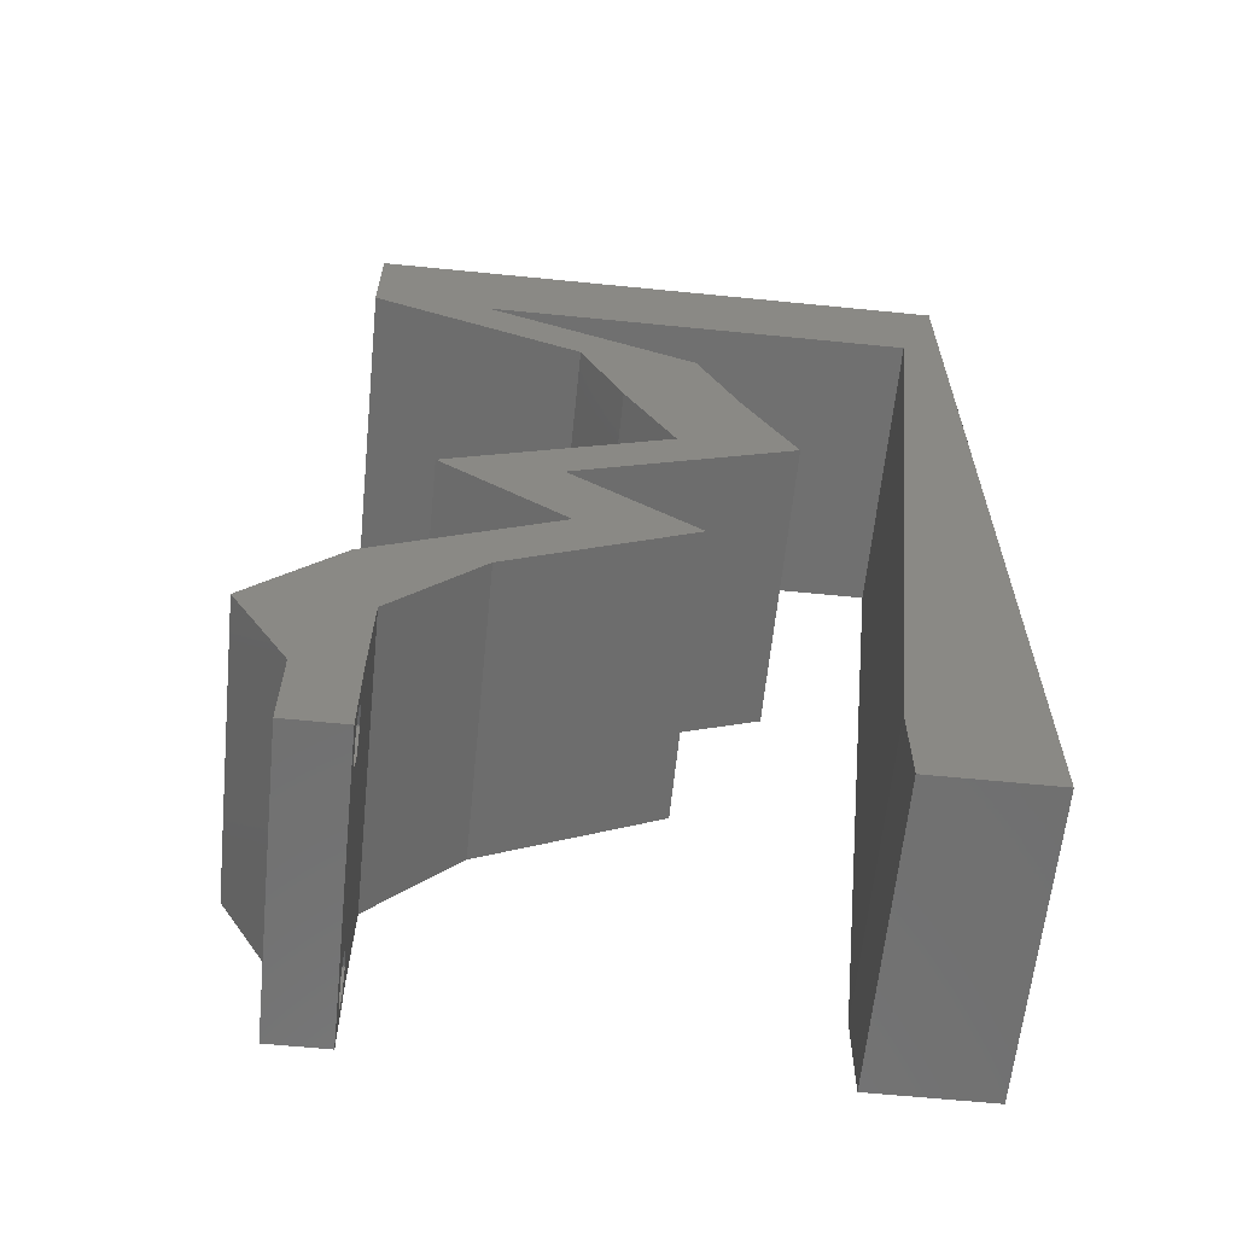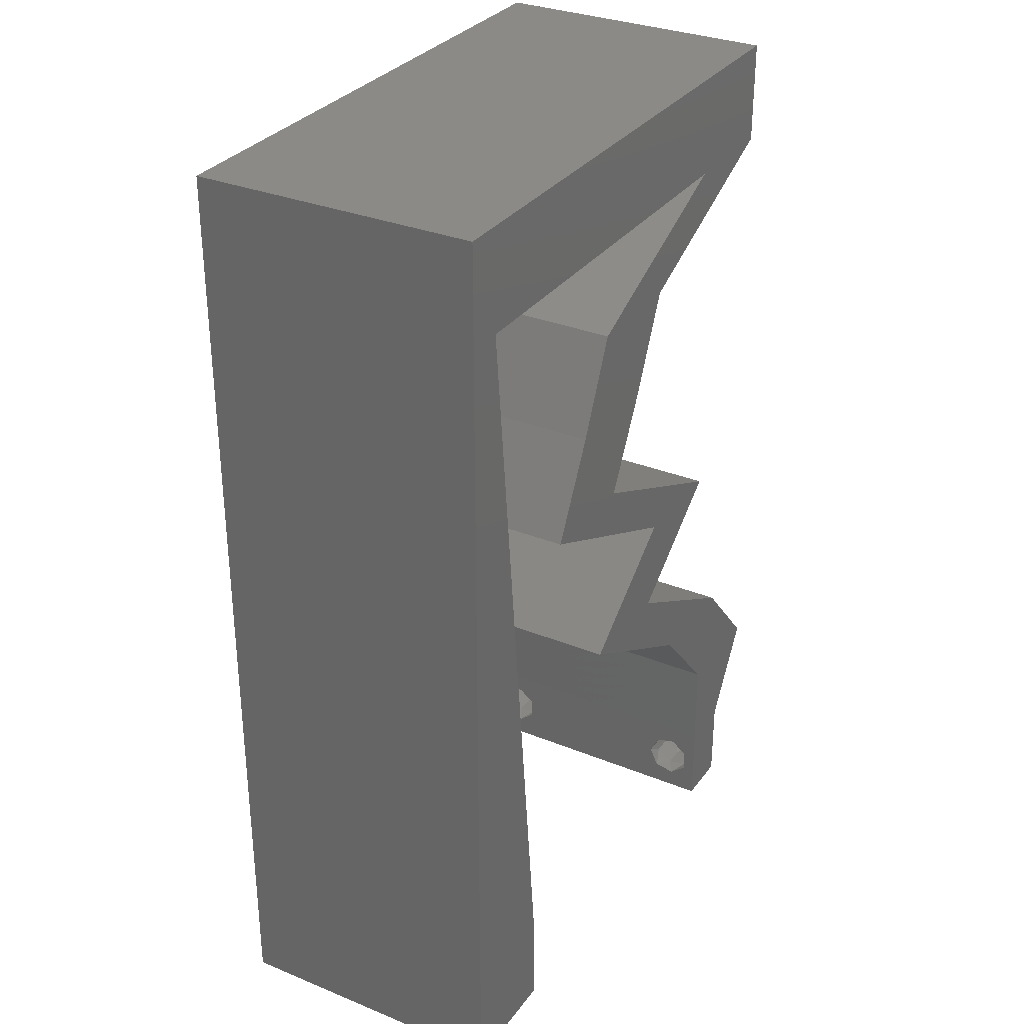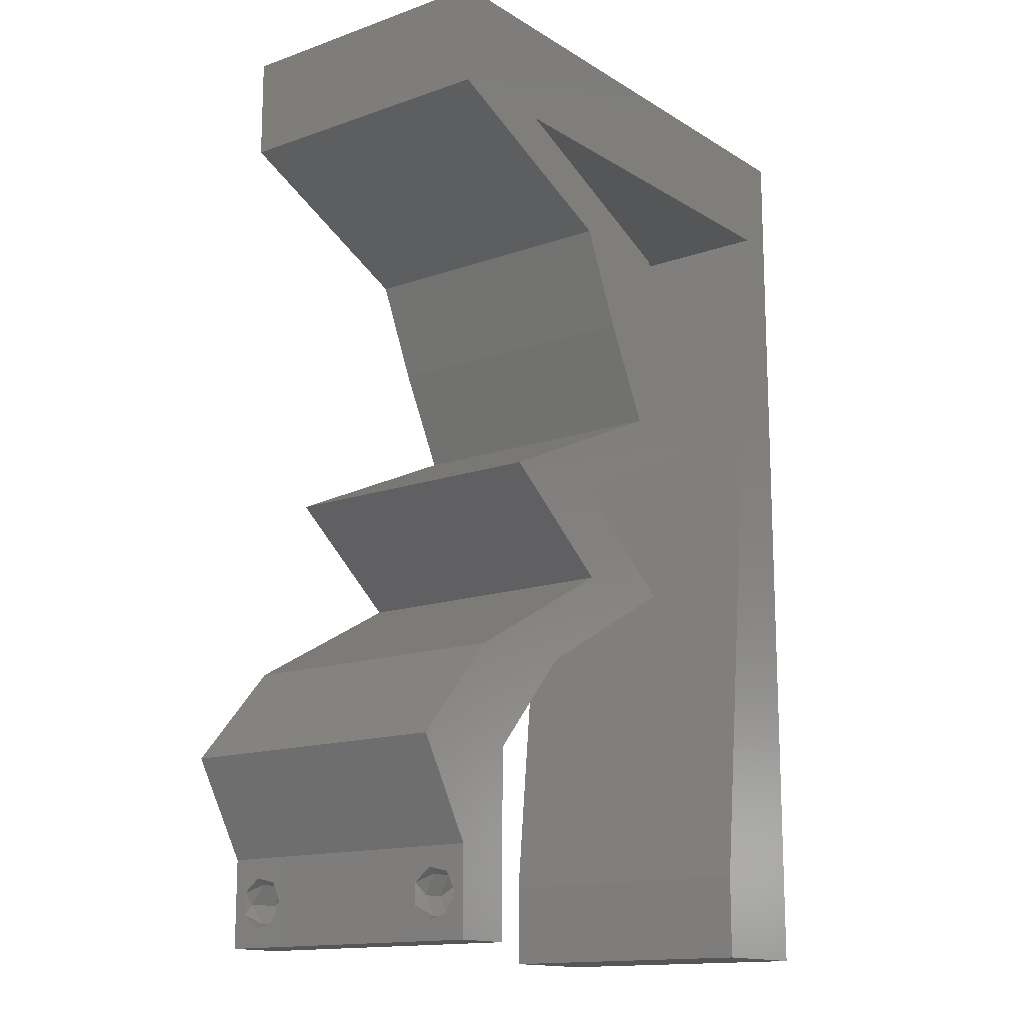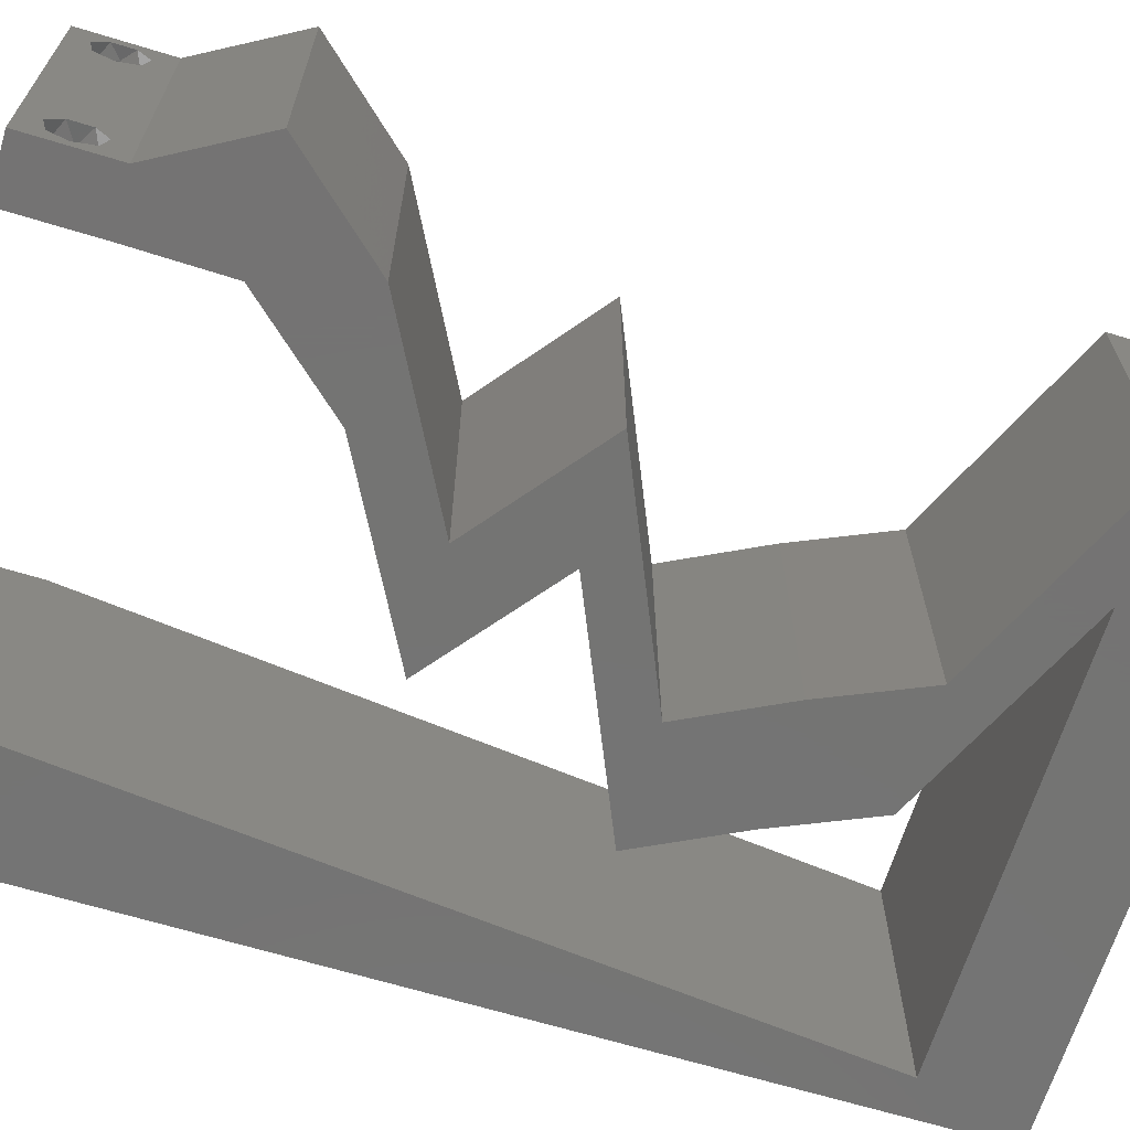
<metadata>
{"format":"stl","ext":"stl","renderer":"f3d","projection":"perspective","resolution":1024,"background":"white","views":[{"elev":-62.3,"azim":174.2,"up":"+Y"},{"elev":31.4,"azim":-60.0,"up":"+Y"},{"elev":-14.6,"azim":127.5,"up":"+Y"},{"elev":-66.0,"azim":73.0,"up":"+Z"}]}
</metadata>
<code>
# stl→obj: 265 verts, 534 faces
v 0.04 0 0.01
v 0.04 -0.006 0.01
v 0.04 -0.003738 0.003932
v 0.04 -0.003 0.0159
v 0.04 -0.004329 0.00134
v 0.04 -0.004657 0.002778
v 0.04 -0.006 0
v 0.04 -0.001671 0.00134
v 0.04 0 0
v 0.04 -0.001343 0.002778
v 0.04 -0.003 0.0007
v 0.04 -0.002262 0.01913
v 0.04 -0.001343 0.01798
v 0.04 0 0.02
v 0.04 -0.006 0.02
v 0.04 -0.004657 0.01798
v 0.04 -0.003738 0.01913
v 0.04 -0.001671 0.01654
v 0.04 -0.004329 0.01654
v 0.04 -0.002262 0.003932
v 0.036 -0.006 0.01
v 0.036 0 0.01
v 0.036 -0.003738 0.003932
v 0.036 -0.003 0.0159
v 0.036 -0.004329 0.00134
v 0.036 -0.006 0
v 0.036 -0.004657 0.002778
v 0.036 -0.001343 0.002778
v 0.036 0 0
v 0.036 -0.001671 0.00134
v 0.036 -0.003 0.0007
v 0.036 0 0.02
v 0.036 -0.001343 0.01798
v 0.036 -0.002262 0.01913
v 0.036 -0.003738 0.01913
v 0.036 -0.004657 0.01798
v 0.036 -0.006 0.02
v 0.036 -0.004329 0.01654
v 0.036 -0.001671 0.01654
v 0.036 -0.002262 0.003932
v 0 -0.006 0.02
v 0.008 -0.006 0.02
v 0.004 -0.002587 0.02
v 0.02483 0.04959 0.02
v 0.01757 0.04628 0.02
v 0.02152 0.04408 0.02
v 0.01917 0.03306 0.02
v 0.02254 0.03967 0.02
v 0.01859 0.03752 0.02
v 0.03209 0.05289 0.02
v 0.04 0.05289 0.02
v 0.03552 0.05645 0.02
v 0.04382 0.006612 0.02
v 0.03792 0.01322 0.02
v 0.03591 0.006612 0.02
v 0.02547 0.04628 0.02
v 0.008 0 0.02
v 0.004 0.004936 0.02
v 0 0 0.02
v 0.03 0.06 0.02
v 0.01464 0.03967 0.02
v 0.01126 0.03306 0.02
v 0.006918 0.01058 0.02
v 0 0.012 0.02
v 0.03001 0.01322 0.02
v 0.03176 0.01653 0.02
v 0.0278 0.01653 0.02
v 0.038 -0.003 0.02
v 0.04 0.06 0.02
v 0.0256 0.01983 0.02
v 0.02385 0.01653 0.02
v 0 0.048 0.02
v 0.00259 0.05289 0.02
v 0 0.06 0.02
v 0.01 0.06 0.02
v 0.03274 0.04959 0.02
v 0.01872 0.02975 0.02
v 0.02663 0.02975 0.02
v 0.02618 0.02645 0.02
v 0.03409 0.02645 0.02
v 0.01769 0.01983 0.02
v 0.02226 0.05289 0.02
v 0.003672 0.04231 0.02
v 0.01242 0.05289 0.02
v 0 0.024 0.02
v 0.005836 0.02116 0.02
v 0 0.036 0.02
v 0.004754 0.03174 0.02
v 0.02 0.06 0.02
v 0 -0.006 0.01
v 0 -0.003 0.015
v 0 0 0.01
v 0 -0.006 0
v 0 -0.003 0.005
v 0 0 0
v 0.004 -0.006 0.015
v 0.008 -0.006 0.01
v 0.004 -0.006 0.005
v 0.008 -0.006 0
v 0 0.009 0.0114
v 0 0.06 0
v 0 0.051 0.0086
v 0 0.06 0.01
v 0 0.048 0
v 0 0.0415 0.009767
v 0 0.03 0.01
v 0 0.036 0
v 0 0.0185 0.01023
v 0 0.024 0
v 0 0.012 0
v 0 0.005337 0.005128
v 0 0.05466 0.01487
v 0.004 -0.001413 0
v 0.02483 0.04959 0
v 0.02152 0.04408 0
v 0.01757 0.04628 0
v 0.01917 0.03306 0
v 0.01859 0.03752 0
v 0.02254 0.03967 0
v 0.03209 0.05289 0
v 0.03552 0.05645 0
v 0.04 0.05289 0
v 0.04382 0.006612 0
v 0.03591 0.006612 0
v 0.03792 0.01322 0
v 0.02547 0.04628 0
v 0.008 0 0
v 0.004 0.004936 0
v 0.03 0.06 0
v 0.01464 0.03967 0
v 0.01126 0.03306 0
v 0.006918 0.01058 0
v 0.03001 0.01322 0
v 0.0278 0.01653 0
v 0.03176 0.01653 0
v 0.038 -0.003 0
v 0.04 0.06 0
v 0.0256 0.01983 0
v 0.02385 0.01653 0
v 0.00259 0.05289 0
v 0.01 0.06 0
v 0.03274 0.04959 0
v 0.01872 0.02975 0
v 0.02663 0.02975 0
v 0.03409 0.02645 0
v 0.02618 0.02645 0
v 0.01769 0.01983 0
v 0.02226 0.05289 0
v 0.003672 0.04231 0
v 0.01242 0.05289 0
v 0.005836 0.02116 0
v 0.004754 0.03174 0
v 0.02 0.06 0
v 0.008 0 0.01
v 0.008 -0.003 0.015
v 0.008 -0.003 0.005
v 0.015 0.06 0.01134
v 0.025 0.06 0.008977
v 0.006575 0.06 0.007337
v 0.03344 0.06 0.01273
v 0.04 0.06 0.01
v 0.03407 0.06 0.005945
v 0.005798 0.06 0.01422
v 0.04 0.05645 0.015
v 0.04 0.05289 0.01
v 0.04 0.05645 0.005
v 0.03247 0.04947 0.007954
v 0.02547 0.04628 0.01
v 0.03023 0.04845 0.01437
v 0.03509 0.05066 0.01447
v 0.02401 0.04298 0.015
v 0.02254 0.03967 0.01
v 0.02401 0.04298 0.005
v 0.02086 0.03636 0.015
v 0.01917 0.03306 0.01
v 0.02086 0.03636 0.005
v 0.02617 0.02996 0.007918
v 0.03409 0.02645 0.01
v 0.024 0.03092 0.01435
v 0.02899 0.0287 0.01445
v 0.02984 0.02314 0.005494
v 0.02984 0.02314 0.01448
v 0.0256 0.01983 0.01
v 0.0336 0.01554 0.004827
v 0.03792 0.01322 0.01
v 0.02965 0.01766 0.00491
v 0.03361 0.01554 0.01477
v 0.02966 0.01765 0.01472
v 0.03172 0.01655 0.00972
v 0.04087 0.009917 0.015
v 0.04382 0.006612 0.01
v 0.04087 0.009917 0.005
v 0.04191 0.003306 0.015
v 0.04191 0.003306 0.005
v 0.03595 0.003306 0.015
v 0.03591 0.006612 0.01
v 0.03595 0.003306 0.005
v 0.03296 0.009917 0.015
v 0.03001 0.01322 0.01
v 0.03296 0.009917 0.005
v 0.02177 0.01765 0.00491
v 0.01769 0.01983 0.01
v 0.02571 0.01553 0.004827
v 0.022 0.01752 0.01477
v 0.02595 0.01541 0.01472
v 0.02389 0.01651 0.00972
v 0.02194 0.02314 0.005494
v 0.02194 0.02314 0.01448
v 0.02618 0.02645 0.01
v 0.01918 0.02955 0.007918
v 0.01126 0.03306 0.01
v 0.02135 0.02859 0.01435
v 0.01635 0.0308 0.01445
v 0.01295 0.03636 0.015
v 0.01464 0.03967 0.01
v 0.01295 0.03636 0.005
v 0.0161 0.04298 0.015
v 0.01757 0.04628 0.01
v 0.0161 0.04298 0.005
v 0.02457 0.04947 0.007954
v 0.03209 0.05289 0.01
v 0.02233 0.04845 0.01437
v 0.02718 0.05066 0.01447
v 0.01734 0.05289 0.01081
v 0.009421 0.05289 0.007375
v 0.02526 0.05289 0.007375
v 0.00259 0.05289 0.01
v 0.02604 0.05289 0.01386
v 0.008649 0.05289 0.01386
v 0.006458 0.01508 0.0106
v 0.004131 0.03783 0.009544
v 0.005295 0.02645 0.01002
v 0.003364 0.04533 0.01227
v 0.007226 0.007569 0.007738
v 0.003202 0.04691 0.005695
v 0.007388 0.005981 0.01432
v 0.03873 -0.003738 0.01607
v 0.03727 -0.002262 0.01607
v 0.03726 -0.003758 0.01608
v 0.03871 -0.002229 0.01608
v 0.03727 -0.004657 0.01722
v 0.03873 -0.004329 0.01866
v 0.03875 -0.004657 0.01722
v 0.03725 -0.004329 0.01866
v 0.03727 -0.001671 0.01866
v 0.03873 -0.001343 0.01722
v 0.03875 -0.001671 0.01866
v 0.03725 -0.001343 0.01722
v 0.03798 -0.002989 0.0193
v 0.03685 -0.003 0.0193
v 0.03914 -0.003005 0.0193
v 0.038 -0.003744 0.0008712
v 0.03727 -0.002262 0.0008684
v 0.03874 -0.002242 0.0008785
v 0.03914 -0.003734 0.0008667
v 0.03873 -0.001343 0.002022
v 0.03727 -0.001671 0.00346
v 0.03725 -0.001343 0.002022
v 0.03727 -0.004329 0.00346
v 0.03873 -0.003 0.0041
v 0.03875 -0.004329 0.00346
v 0.03725 -0.003 0.0041
v 0.03875 -0.001671 0.00346
v 0.03739 -0.004655 0.002013
v 0.03882 -0.004657 0.002022
f 1 2 3
f 1 4 2
f 5 6 7
f 8 9 10
f 11 9 8
f 5 7 11
f 12 13 14
f 15 16 17
f 17 14 15
f 12 14 17
f 7 9 11
f 7 6 2
f 14 18 1
f 13 18 14
f 15 2 19
f 19 16 15
f 9 1 10
f 1 18 4
f 2 4 19
f 20 1 3
f 10 1 20
f 2 6 3
f 21 22 23
f 24 22 21
f 25 26 27
f 28 29 30
f 30 29 31
f 31 26 25
f 32 33 34
f 35 36 37
f 37 32 35
f 37 36 38
f 35 32 34
f 32 39 33
f 29 26 31
f 28 22 29
f 37 38 21
f 22 39 32
f 26 21 27
f 21 38 24
f 24 39 22
f 27 21 23
f 23 22 40
f 40 22 28
f 41 42 43
f 44 45 46
f 47 48 49
f 50 51 52
f 53 54 55
f 48 56 46
f 57 58 43
f 58 59 43
f 60 50 52
f 46 61 49
f 61 62 49
f 63 64 58
f 45 61 46
f 48 46 49
f 65 66 67
f 14 32 68
f 37 15 68
f 51 69 52
f 70 71 67
f 42 57 43
f 59 41 43
f 64 59 58
f 69 60 52
f 66 70 67
f 15 14 68
f 32 37 68
f 71 65 67
f 57 63 58
f 72 73 74
f 73 75 74
f 51 50 76
f 56 76 44
f 56 44 46
f 47 62 77
f 62 47 49
f 78 47 77
f 79 70 80
f 78 79 80
f 70 79 81
f 71 70 81
f 55 54 65
f 54 66 65
f 14 53 55
f 32 14 55
f 79 78 77
f 50 60 82
f 76 50 44
f 73 72 83
f 75 73 84
f 85 64 86
f 86 64 63
f 87 85 88
f 88 85 86
f 72 87 83
f 83 87 88
f 89 75 84
f 60 89 82
f 82 89 84
f 90 91 92
f 59 91 41
f 93 94 95
f 92 94 90
f 41 91 90
f 92 91 59
f 90 94 93
f 95 94 92
f 42 96 97
f 90 96 41
f 93 98 90
f 97 98 99
f 41 96 42
f 97 96 90
f 99 98 93
f 90 98 97
f 59 100 92
f 101 102 103
f 104 102 101
f 64 100 59
f 105 106 87
f 107 106 105
f 107 105 104
f 87 106 85
f 85 106 108
f 109 106 107
f 85 108 64
f 72 105 87
f 110 108 109
f 108 106 109
f 95 111 110
f 74 112 72
f 72 102 105
f 110 100 108
f 110 111 100
f 72 112 102
f 108 100 64
f 105 102 104
f 103 112 74
f 92 111 95
f 100 111 92
f 102 112 103
f 93 113 99
f 114 115 116
f 117 118 119
f 120 121 122
f 123 124 125
f 119 115 126
f 127 113 128
f 128 113 95
f 129 121 120
f 115 118 130
f 130 118 131
f 132 128 110
f 116 115 130
f 119 118 115
f 133 134 135
f 9 136 29
f 26 136 7
f 122 121 137
f 138 134 139
f 99 113 127
f 95 113 93
f 110 128 95
f 137 121 129
f 135 134 138
f 7 136 9
f 29 136 26
f 139 134 133
f 127 128 132
f 104 101 140
f 140 101 141
f 122 142 120
f 126 114 142
f 126 115 114
f 131 117 143
f 131 118 117
f 143 117 144
f 145 138 146
f 144 145 146
f 138 147 146
f 139 147 138
f 124 133 125
f 125 133 135
f 9 124 123
f 29 124 9
f 143 144 146
f 120 148 129
f 142 114 120
f 140 149 104
f 141 150 140
f 109 151 110
f 151 132 110
f 107 152 109
f 152 151 109
f 104 149 107
f 149 152 107
f 153 150 141
f 129 148 153
f 148 150 153
f 154 155 97
f 42 155 57
f 127 156 99
f 97 156 154
f 57 155 154
f 97 155 42
f 99 156 97
f 154 156 127
f 141 157 153
f 60 158 89
f 157 158 153
f 89 158 157
f 141 159 157
f 60 160 158
f 153 158 129
f 89 157 75
f 101 159 141
f 103 159 101
f 69 160 60
f 161 160 69
f 158 162 129
f 157 163 75
f 160 162 158
f 159 163 157
f 129 162 137
f 137 162 161
f 74 163 103
f 75 163 74
f 103 163 159
f 161 162 160
f 161 164 165
f 51 164 69
f 137 166 122
f 165 166 161
f 69 164 161
f 165 164 51
f 161 166 137
f 122 166 165
f 122 167 142
f 142 167 126
f 165 167 122
f 126 167 168
f 168 169 56
f 51 170 165
f 76 170 51
f 56 169 76
f 165 170 167
f 168 167 169
f 167 170 169
f 169 170 76
f 48 171 56
f 168 171 172
f 126 173 119
f 172 173 168
f 56 171 168
f 172 171 48
f 168 173 126
f 119 173 172
f 48 174 172
f 175 174 47
f 172 176 119
f 117 176 175
f 47 174 48
f 172 174 175
f 119 176 117
f 175 176 172
f 144 177 145
f 145 177 178
f 117 177 144
f 175 177 117
f 47 179 175
f 178 180 80
f 80 180 78
f 78 179 47
f 177 180 178
f 179 177 175
f 179 180 177
f 78 180 179
f 145 181 138
f 70 182 80
f 80 182 178
f 183 182 70
f 183 181 182
f 182 181 178
f 178 181 145
f 138 181 183
f 125 184 185
f 183 186 138
f 185 187 54
f 70 188 183
f 66 188 70
f 54 187 66
f 138 186 135
f 135 184 125
f 187 188 66
f 187 189 188
f 135 186 184
f 188 189 183
f 185 189 187
f 184 186 189
f 185 184 189
f 189 186 183
f 54 190 185
f 191 190 53
f 185 192 125
f 123 192 191
f 53 190 54
f 185 190 191
f 125 192 123
f 191 192 185
f 1 193 14
f 53 193 191
f 191 194 123
f 9 194 1
f 14 193 53
f 191 193 1
f 123 194 9
f 1 194 191
f 2 15 37
f 21 2 37
f 26 7 2
f 26 2 21
f 55 195 32
f 22 195 196
f 196 197 22
f 29 197 124
f 32 195 22
f 196 195 55
f 22 197 29
f 124 197 196
f 55 198 196
f 199 198 65
f 196 200 124
f 133 200 199
f 65 198 55
f 196 198 199
f 124 200 133
f 199 200 196
f 147 201 202
f 199 203 133
f 202 204 81
f 65 205 199
f 71 205 65
f 81 204 71
f 139 201 147
f 133 203 139
f 204 205 71
f 204 206 205
f 203 201 139
f 205 206 199
f 202 206 204
f 206 201 203
f 206 203 199
f 202 201 206
f 147 207 146
f 79 208 81
f 81 208 202
f 209 208 79
f 209 207 208
f 208 207 202
f 202 207 147
f 146 207 209
f 143 210 131
f 131 210 211
f 146 210 143
f 209 210 146
f 79 212 209
f 211 213 62
f 62 213 77
f 77 212 79
f 210 213 211
f 212 210 209
f 212 213 210
f 77 213 212
f 62 214 211
f 215 214 61
f 211 216 131
f 130 216 215
f 211 214 215
f 61 214 62
f 131 216 130
f 215 216 211
f 45 217 61
f 215 217 218
f 130 219 116
f 218 219 215
f 61 217 215
f 218 217 45
f 215 219 130
f 116 219 218
f 114 220 120
f 116 220 114
f 120 220 221
f 218 220 116
f 45 222 218
f 221 223 50
f 50 223 44
f 44 222 45
f 220 223 221
f 222 220 218
f 222 223 220
f 44 223 222
f 148 224 150
f 224 225 150
f 148 226 224
f 84 224 82
f 150 225 140
f 120 226 148
f 221 226 120
f 140 225 227
f 224 228 82
f 84 229 224
f 50 228 221
f 227 229 73
f 82 228 50
f 73 229 84
f 226 228 224
f 224 229 225
f 225 229 227
f 221 228 226
f 151 230 132
f 88 231 83
f 151 232 230
f 152 232 151
f 88 232 231
f 231 232 152
f 230 232 86
f 86 232 88
f 73 233 227
f 127 234 154
f 149 231 152
f 63 230 86
f 132 234 127
f 83 233 73
f 230 234 132
f 231 233 83
f 149 235 231
f 63 236 230
f 231 235 233
f 230 236 234
f 140 235 149
f 57 236 63
f 154 236 57
f 227 235 140
f 233 235 227
f 234 236 154
f 4 24 237
f 24 4 238
f 237 24 239
f 238 4 240
f 241 242 243
f 242 241 244
f 237 241 243
f 245 246 247
f 246 245 248
f 249 242 244
f 241 237 239
f 246 248 240
f 248 238 240
f 249 244 250
f 242 249 251
f 245 247 249
f 17 16 242
f 34 33 245
f 38 36 241
f 242 16 243
f 241 36 244
f 16 19 243
f 13 12 247
f 36 35 244
f 245 33 248
f 19 4 237
f 33 39 248
f 18 13 246
f 19 237 243
f 246 13 247
f 39 24 238
f 245 249 250
f 38 241 239
f 249 247 251
f 39 238 248
f 34 245 250
f 17 242 251
f 247 12 251
f 244 35 250
f 18 246 240
f 12 17 251
f 35 34 250
f 4 18 240
f 24 38 239
f 11 31 252
f 31 11 253
f 253 11 254
f 11 252 255
f 256 257 258
f 259 260 261
f 260 259 262
f 257 256 263
f 260 257 263
f 257 260 262
f 253 256 258
f 256 253 254
f 252 25 264
f 259 261 264
f 264 261 265
f 31 25 252
f 25 27 264
f 27 259 264
f 40 28 257
f 20 3 260
f 8 10 256
f 27 23 259
f 257 28 258
f 260 3 261
f 40 257 262
f 20 260 263
f 256 10 263
f 259 23 262
f 28 30 258
f 3 6 261
f 10 20 263
f 23 40 262
f 30 31 253
f 30 253 258
f 252 264 265
f 261 6 265
f 6 5 265
f 8 256 254
f 252 265 255
f 265 5 255
f 11 8 254
f 5 11 255

</code>
